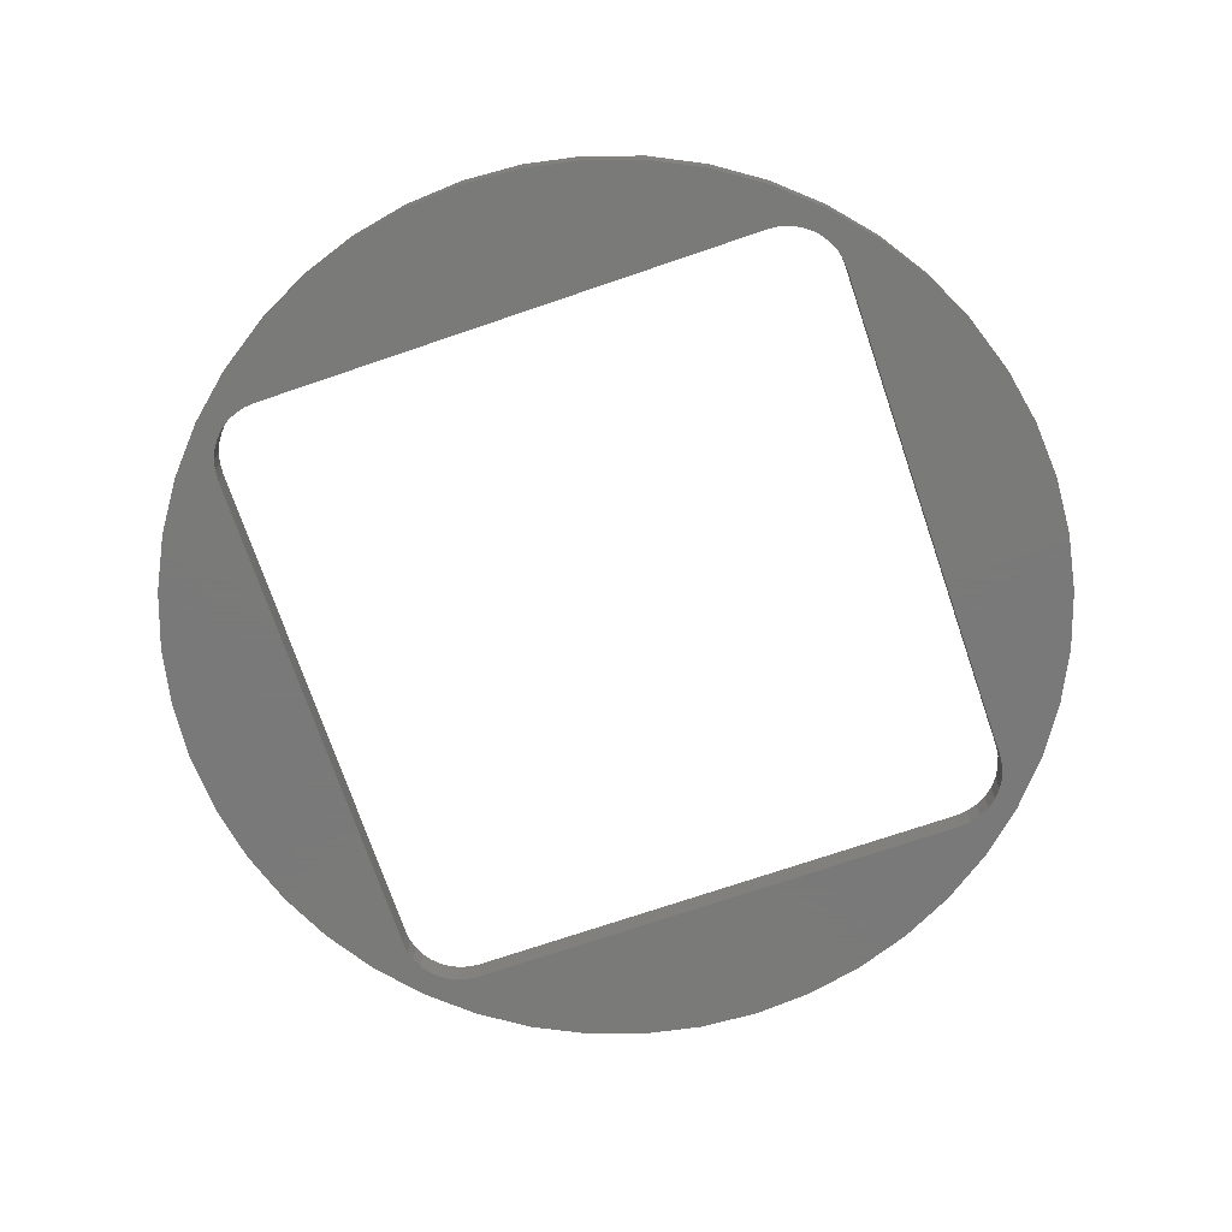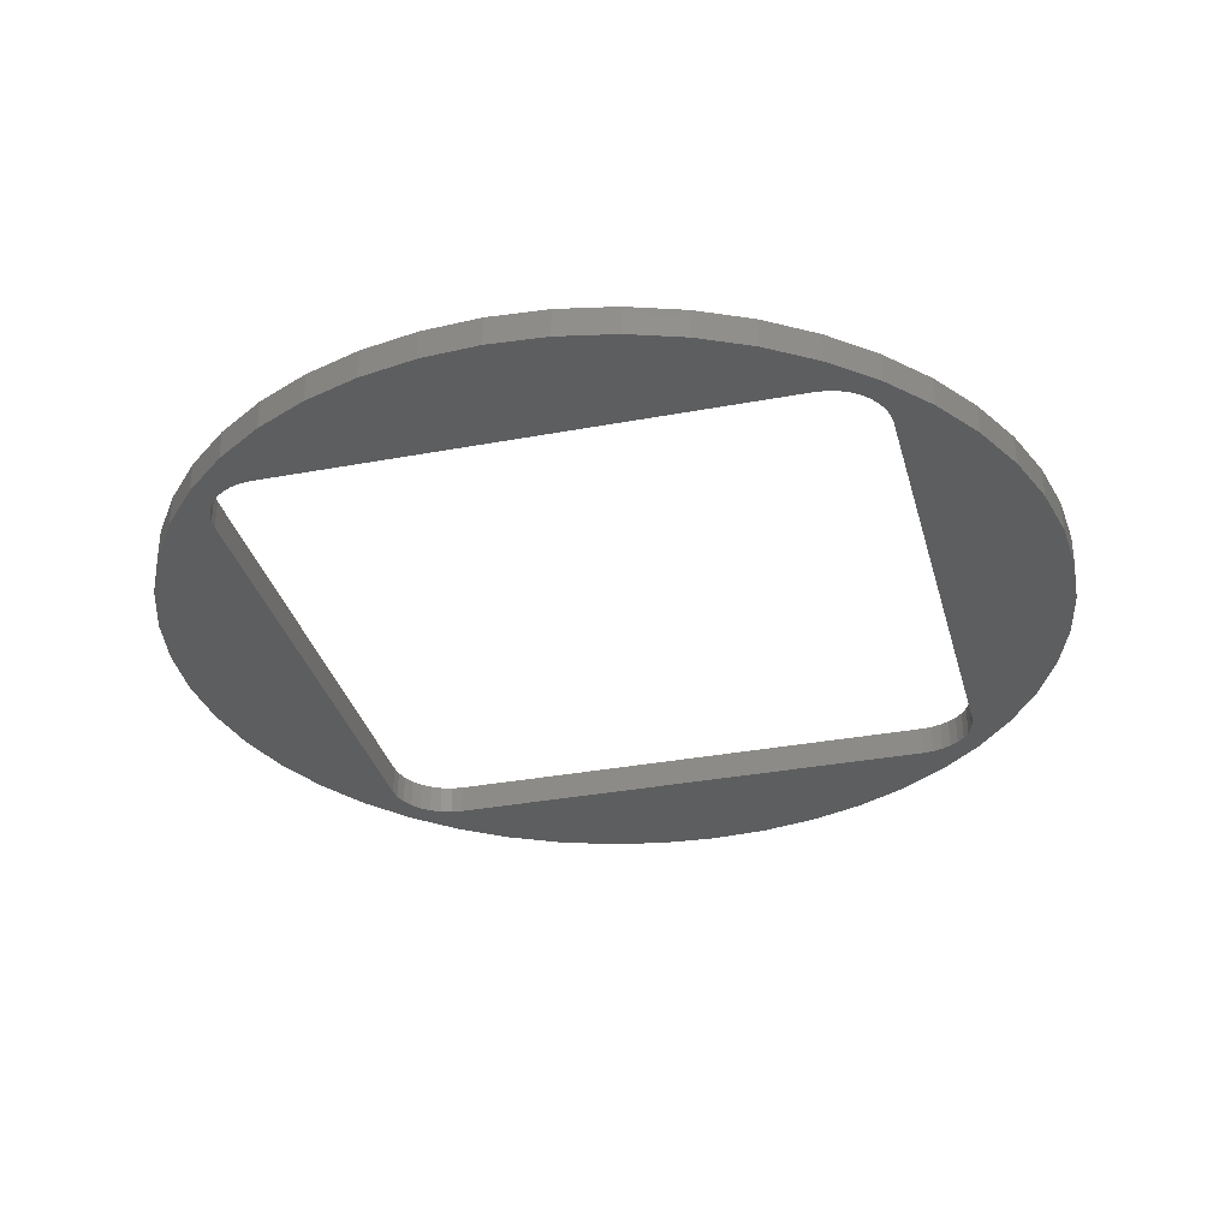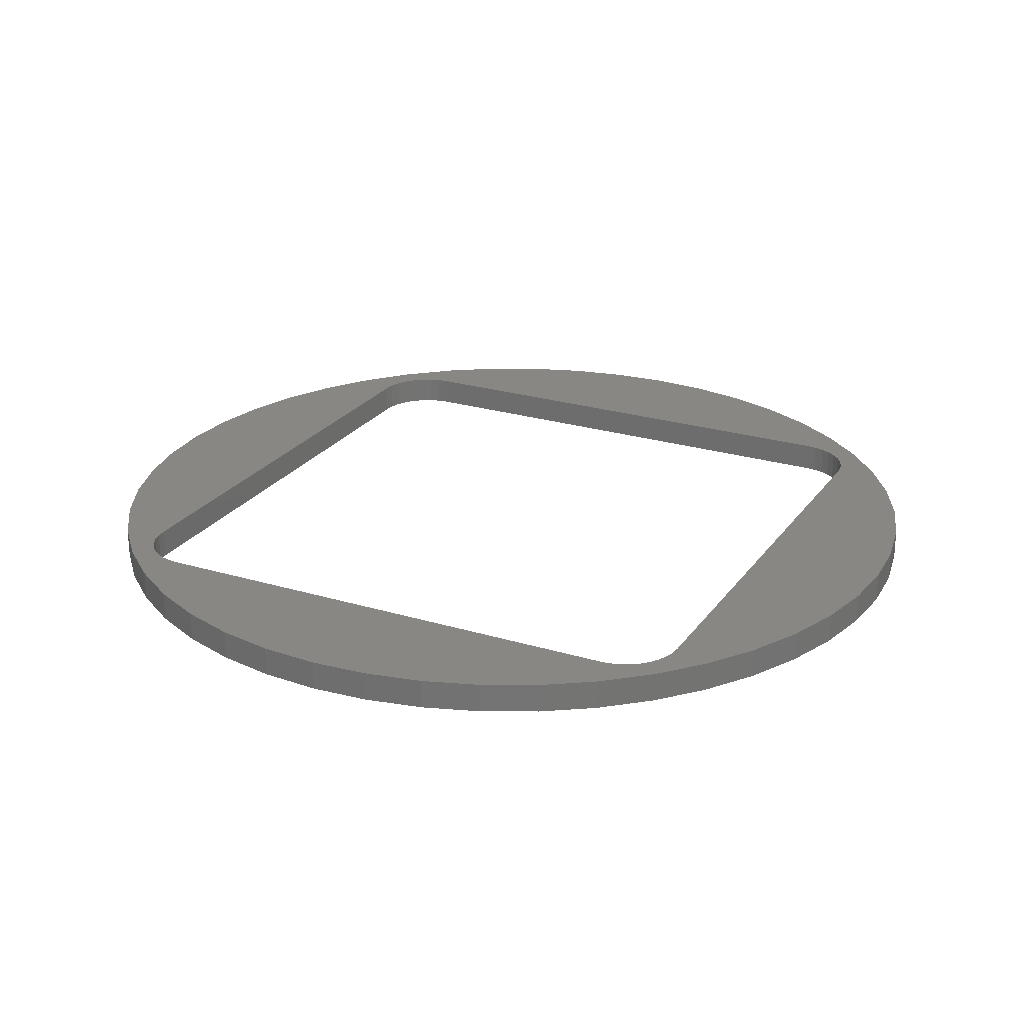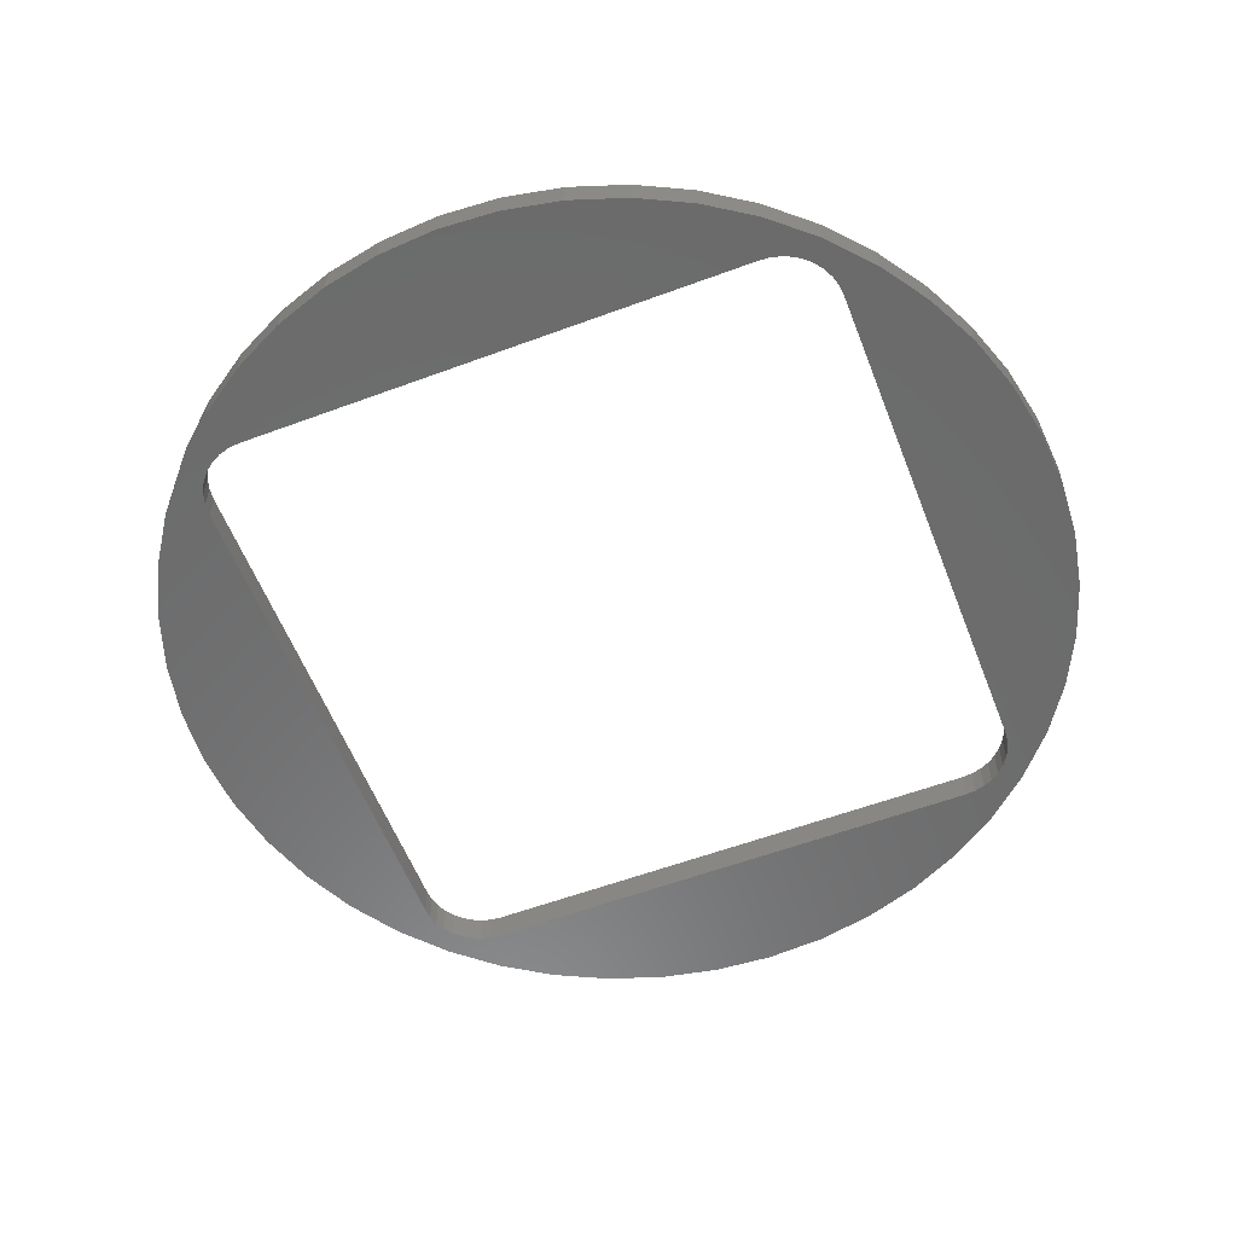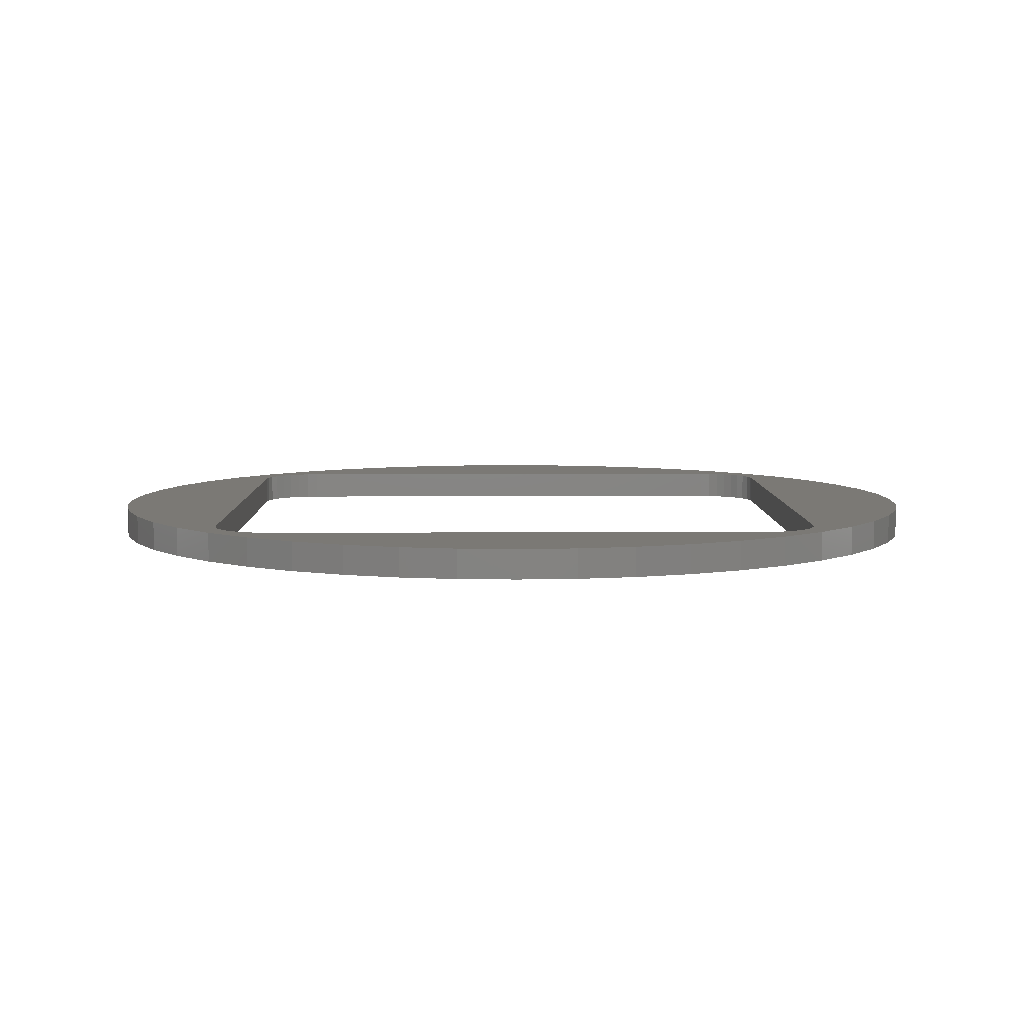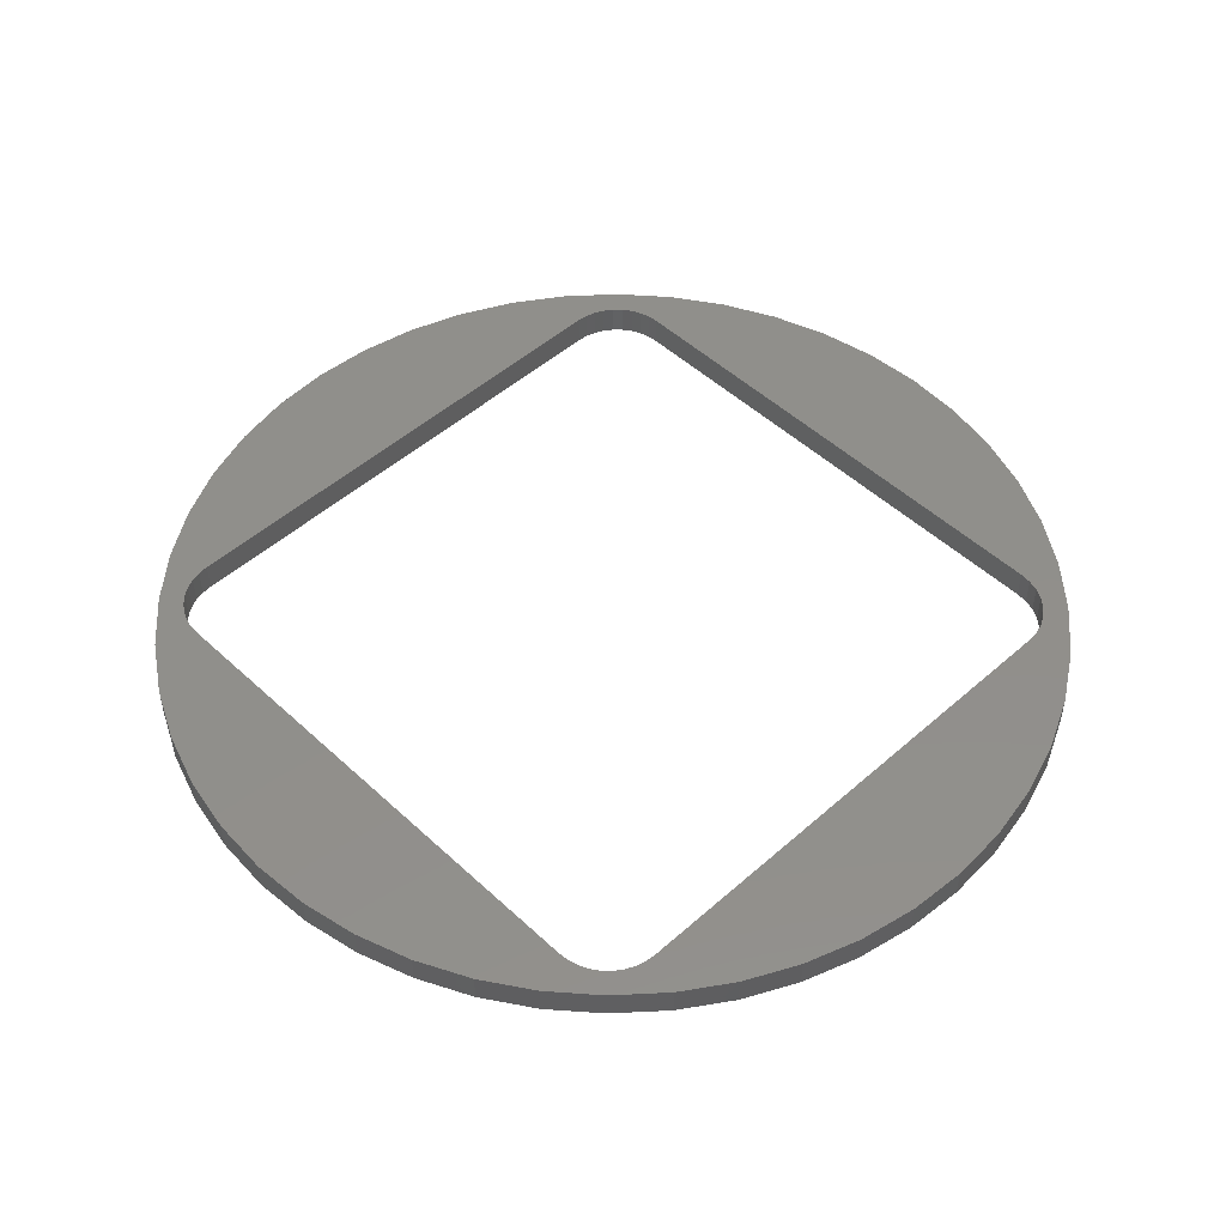
<metadata>
{"format":"stl","ext":"stl","renderer":"f3d","projection":"perspective","resolution":1024,"background":"white","views":[{"elev":-72.7,"azim":153.8,"up":"+Z"},{"elev":-33.4,"azim":59.4,"up":"+Z"},{"elev":24.3,"azim":71.6,"up":"+Z"},{"elev":-57.6,"azim":-23.9,"up":"+Z"},{"elev":6.5,"azim":44.3,"up":"+Z"},{"elev":49.7,"azim":-179.3,"up":"+Z"}]}
</metadata>
<code>
# stl→obj: 174 verts, 348 faces
v 3.882 -14.49 0
v 1.958 -14.87 0
v 1.414 -13.59 0
v 9.131 -11.9 0
v 7.5 -12.99 0
v 10.61 -10.61 0
v 5.74 -13.86 0
v 12.99 -7.5 0
v 13.59 -1.414 0
v 13.86 -5.74 0
v 10.61 10.61 0
v 13.59 1.414 0
v 1.414 13.59 0
v 13.81 -1.147 0
v 14.87 -1.958 0
v 14.1 -0.5176 0
v 15 0 0
v 14.16 0.1743 0
v 14.1 0.5176 0
v 14.16 -0.1743 0
v 11.9 9.131 0
v 13.86 5.74 0
v 12.99 7.5 0
v 14.87 1.958 0
v 14.49 3.882 0
v 7.5 12.99 0
v 9.131 11.9 0
v 14.49 -3.882 0
v 5.74 13.86 0
v -9.131 11.9 0
v -1.414 13.59 0
v -10.61 10.61 0
v 1.147 13.81 0
v 1.958 14.87 0
v 0.5176 14.1 0
v 0 15 0
v 0.1743 14.16 0
v -0.1743 14.16 0
v -1.958 14.87 0
v -1.147 13.81 0
v -13.59 1.414 0
v -5.74 13.86 0
v -7.5 12.99 0
v -3.882 14.49 0
v 3.882 14.49 0
v -12.99 7.5 0
v -13.86 5.74 0
v -14.87 -1.958 0
v -13.59 -1.414 0
v -14.49 -3.882 0
v -13.83 1.111 0
v -14.87 1.958 0
v -14.02 0.7654 0
v -15 0 0
v -14.17 0 0
v -14.13 -0.3902 0
v -13.83 -1.111 0
v -11.9 -9.131 0
v -12.99 -7.5 0
v -13.86 -5.74 0
v -10.61 -10.61 0
v -1.414 -13.59 0
v -9.131 -11.9 0
v -14.49 3.882 0
v -11.9 9.131 0
v -3.882 -14.49 0
v -5.74 -13.86 0
v 0.8452 -13.98 0
v 1.147 -13.81 0
v -1.147 -13.81 0
v -0.8452 -13.98 0
v -1.958 -14.87 0
v -0.5176 -14.1 0
v 0 -15 0
v -0.1743 -14.16 0
v 0.1743 -14.16 0
v -7.5 -12.99 0
v -14.02 -0.7654 0
v -14.13 0.3902 0
v -0.8452 13.98 0
v -0.5176 14.1 0
v 0.8452 13.98 0
v 13.81 1.147 0
v 13.98 0.8452 0
v 13.98 -0.8452 0
v 11.9 -9.131 0
v 0.5176 -14.1 0
v 1.414 -13.59 1
v 1.958 -14.87 1
v 3.882 -14.49 1
v 7.5 -12.99 1
v 9.131 -11.9 1
v 10.61 -10.61 1
v 5.74 -13.86 1
v 13.86 -5.74 1
v 13.59 -1.414 1
v 12.99 -7.5 1
v 1.414 13.59 1
v 13.59 1.414 1
v 10.61 10.61 1
v 14.87 -1.958 1
v 13.81 -1.147 1
v 15 0 1
v 14.1 -0.5176 1
v 14.1 0.5176 1
v 14.16 0.1743 1
v 14.16 -0.1743 1
v 11.9 9.131 1
v 12.99 7.5 1
v 13.86 5.74 1
v 14.49 3.882 1
v 14.87 1.958 1
v 9.131 11.9 1
v 7.5 12.99 1
v 14.49 -3.882 1
v 5.74 13.86 1
v -10.61 10.61 1
v -1.414 13.59 1
v -9.131 11.9 1
v 1.958 14.87 1
v 1.147 13.81 1
v 0 15 1
v 0.5176 14.1 1
v -0.1743 14.16 1
v 0.1743 14.16 1
v -1.147 13.81 1
v -1.958 14.87 1
v -13.59 1.414 1
v -7.5 12.99 1
v -5.74 13.86 1
v -3.882 14.49 1
v 3.882 14.49 1
v -13.86 5.74 1
v -12.99 7.5 1
v -14.49 -3.882 1
v -13.59 -1.414 1
v -14.87 -1.958 1
v -14.87 1.958 1
v -13.83 1.111 1
v -15 0 1
v -14.02 0.7654 1
v -14.13 -0.3902 1
v -14.17 0 1
v -13.83 -1.111 1
v -12.99 -7.5 1
v -11.9 -9.131 1
v -13.86 -5.74 1
v -10.61 -10.61 1
v -9.131 -11.9 1
v -1.414 -13.59 1
v -14.49 3.882 1
v -11.9 9.131 1
v -5.74 -13.86 1
v -3.882 -14.49 1
v 1.147 -13.81 1
v 0.8452 -13.98 1
v -1.958 -14.87 1
v -0.8452 -13.98 1
v -1.147 -13.81 1
v 0 -15 1
v -0.5176 -14.1 1
v -0.1743 -14.16 1
v 0.1743 -14.16 1
v -7.5 -12.99 1
v -14.02 -0.7654 1
v -14.13 0.3902 1
v -0.8452 13.98 1
v -0.5176 14.1 1
v 0.8452 13.98 1
v 13.81 1.147 1
v 13.98 0.8452 1
v 13.98 -0.8452 1
v 11.9 -9.131 1
v 0.5176 -14.1 1
f 1 2 3
f 4 5 3
f 4 3 6
f 1 3 7
f 8 9 10
f 11 12 13
f 9 14 15
f 15 16 17
f 17 18 19
f 17 20 18
f 11 21 12
f 22 12 23
f 21 23 12
f 24 12 25
f 13 26 27
f 9 15 28
f 26 13 29
f 30 31 32
f 13 33 34
f 34 35 36
f 36 37 38
f 39 40 31
f 32 31 41
f 42 31 43
f 30 43 31
f 39 31 44
f 13 34 45
f 46 41 47
f 48 49 50
f 41 51 52
f 52 53 54
f 54 55 56
f 48 57 49
f 49 58 59
f 60 49 59
f 49 61 58
f 62 63 61
f 41 64 47
f 65 32 41
f 62 66 67
f 2 68 69
f 70 71 72
f 72 73 74
f 74 73 75
f 76 74 75
f 3 9 6
f 70 72 62
f 72 71 73
f 62 72 66
f 77 63 62
f 77 62 67
f 62 61 49
f 60 50 49
f 48 78 57
f 48 54 78
f 78 54 56
f 54 79 55
f 54 53 79
f 52 51 53
f 64 41 52
f 46 65 41
f 42 44 31
f 39 80 40
f 39 81 80
f 39 36 81
f 81 36 38
f 36 35 37
f 34 82 35
f 34 33 82
f 29 13 45
f 27 11 13
f 22 25 12
f 83 12 24
f 84 83 24
f 14 85 15
f 19 84 24
f 17 19 24
f 17 16 20
f 15 85 16
f 9 28 10
f 8 86 9
f 9 86 6
f 3 5 7
f 69 3 2
f 68 2 87
f 76 87 74
f 87 2 74
f 88 89 90
f 88 91 92
f 93 88 92
f 94 88 90
f 95 96 97
f 98 99 100
f 101 102 96
f 103 104 101
f 105 106 103
f 106 107 103
f 99 108 100
f 109 99 110
f 99 109 108
f 111 99 112
f 113 114 98
f 115 101 96
f 116 98 114
f 117 118 119
f 120 121 98
f 122 123 120
f 124 125 122
f 118 126 127
f 128 118 117
f 129 118 130
f 118 129 119
f 131 118 127
f 132 120 98
f 133 128 134
f 135 136 137
f 138 139 128
f 140 141 138
f 142 143 140
f 136 144 137
f 145 146 136
f 145 136 147
f 146 148 136
f 148 149 150
f 133 151 128
f 128 117 152
f 153 154 150
f 155 156 89
f 157 158 159
f 160 161 157
f 162 161 160
f 162 160 163
f 93 96 88
f 150 157 159
f 161 158 157
f 154 157 150
f 150 149 164
f 153 150 164
f 136 148 150
f 136 135 147
f 144 165 137
f 165 140 137
f 142 140 165
f 143 166 140
f 166 141 140
f 141 139 138
f 138 128 151
f 128 152 134
f 118 131 130
f 126 167 127
f 167 168 127
f 168 122 127
f 124 122 168
f 125 123 122
f 123 169 120
f 169 121 120
f 132 98 116
f 98 100 113
f 99 111 110
f 112 99 170
f 112 170 171
f 101 172 102
f 112 171 105
f 112 105 103
f 107 104 103
f 104 172 101
f 95 115 96
f 96 173 97
f 93 173 96
f 94 91 88
f 89 88 155
f 174 89 156
f 160 174 163
f 160 89 174
f 1 89 2
f 1 90 89
f 7 90 1
f 7 94 90
f 5 94 7
f 5 91 94
f 4 91 5
f 4 92 91
f 6 92 4
f 6 93 92
f 86 93 6
f 86 173 93
f 8 173 86
f 8 97 173
f 10 97 8
f 10 95 97
f 28 95 10
f 28 115 95
f 15 115 28
f 15 101 115
f 17 101 15
f 17 103 101
f 24 103 17
f 24 112 103
f 25 112 24
f 25 111 112
f 22 111 25
f 22 110 111
f 23 110 22
f 23 109 110
f 21 109 23
f 21 108 109
f 11 108 21
f 11 100 108
f 27 100 11
f 27 113 100
f 26 113 27
f 26 114 113
f 29 114 26
f 29 116 114
f 45 116 29
f 45 132 116
f 34 132 45
f 34 120 132
f 36 120 34
f 36 122 120
f 39 122 36
f 39 127 122
f 44 127 39
f 44 131 127
f 42 131 44
f 42 130 131
f 43 130 42
f 43 129 130
f 30 129 43
f 30 119 129
f 32 119 30
f 32 117 119
f 65 117 32
f 65 152 117
f 46 152 65
f 46 134 152
f 47 134 46
f 47 133 134
f 64 133 47
f 64 151 133
f 52 151 64
f 52 138 151
f 54 138 52
f 54 140 138
f 48 140 54
f 48 137 140
f 50 137 48
f 50 135 137
f 60 135 50
f 60 147 135
f 59 147 60
f 59 145 147
f 58 145 59
f 58 146 145
f 61 146 58
f 61 148 146
f 63 148 61
f 63 149 148
f 77 149 63
f 77 164 149
f 67 164 77
f 67 153 164
f 66 153 67
f 66 154 153
f 72 154 66
f 72 157 154
f 74 157 72
f 74 160 157
f 2 160 74
f 2 89 160
f 73 161 75
f 162 75 161
f 71 158 73
f 161 73 158
f 70 159 71
f 158 71 159
f 62 150 70
f 159 70 150
f 49 136 62
f 150 62 136
f 57 144 49
f 136 49 144
f 78 165 57
f 144 57 165
f 56 142 78
f 165 78 142
f 55 143 56
f 142 56 143
f 79 166 55
f 143 55 166
f 53 141 79
f 166 79 141
f 51 139 53
f 141 53 139
f 41 128 51
f 139 51 128
f 31 118 41
f 128 41 118
f 40 126 31
f 118 31 126
f 80 167 40
f 126 40 167
f 81 168 80
f 167 80 168
f 38 124 81
f 168 81 124
f 37 125 38
f 124 38 125
f 35 123 37
f 125 37 123
f 82 169 35
f 123 35 169
f 33 121 82
f 169 82 121
f 13 98 33
f 121 33 98
f 12 99 13
f 98 13 99
f 83 170 12
f 99 12 170
f 84 171 83
f 170 83 171
f 19 105 84
f 171 84 105
f 18 106 19
f 105 19 106
f 20 107 18
f 106 18 107
f 16 104 20
f 107 20 104
f 85 172 16
f 104 16 172
f 14 102 85
f 172 85 102
f 9 96 14
f 102 14 96
f 3 88 9
f 96 9 88
f 69 155 3
f 88 3 155
f 68 156 69
f 155 69 156
f 87 174 68
f 156 68 174
f 76 163 87
f 174 87 163
f 75 162 76
f 163 76 162

</code>
